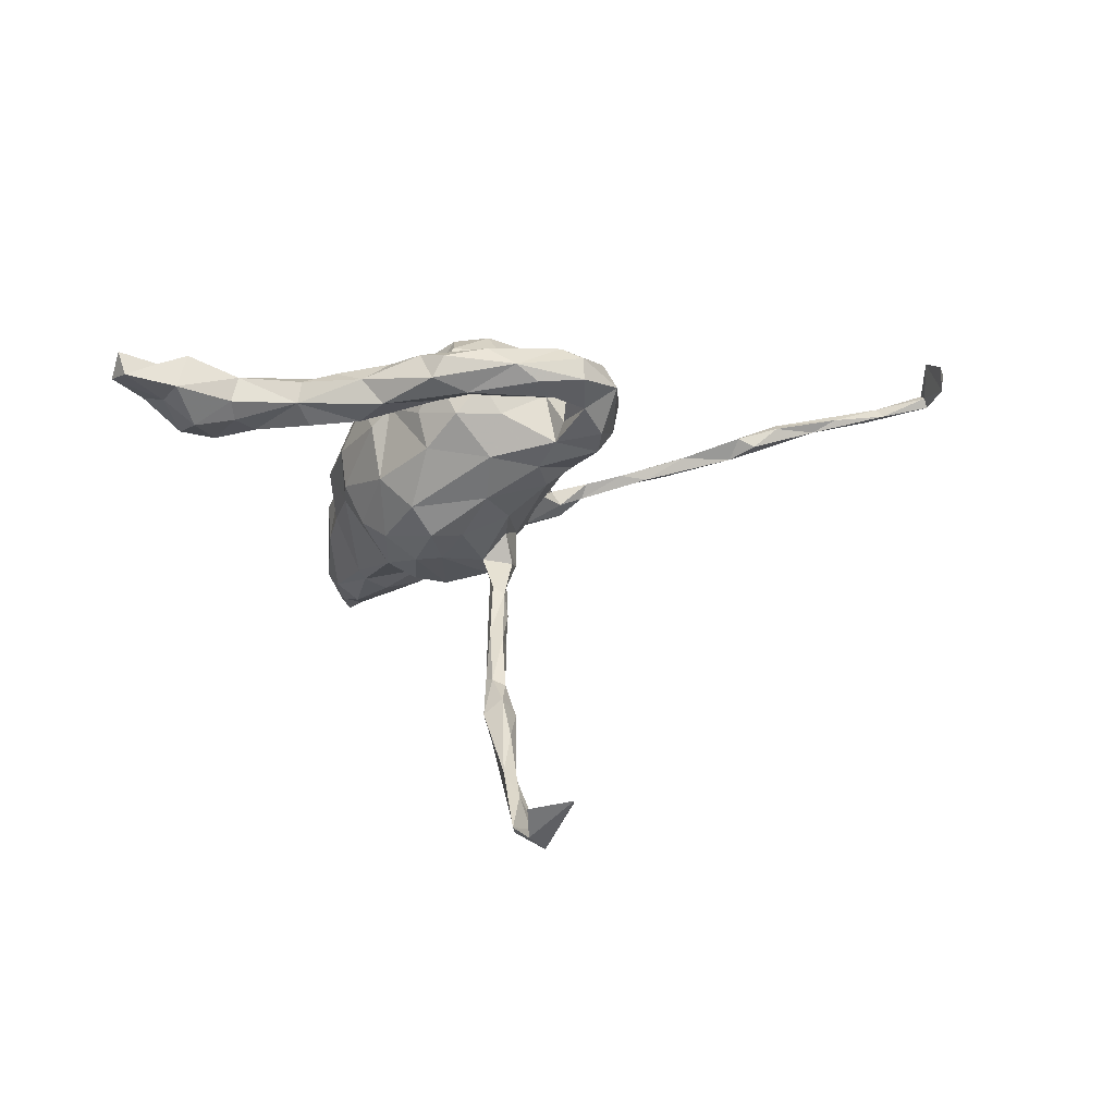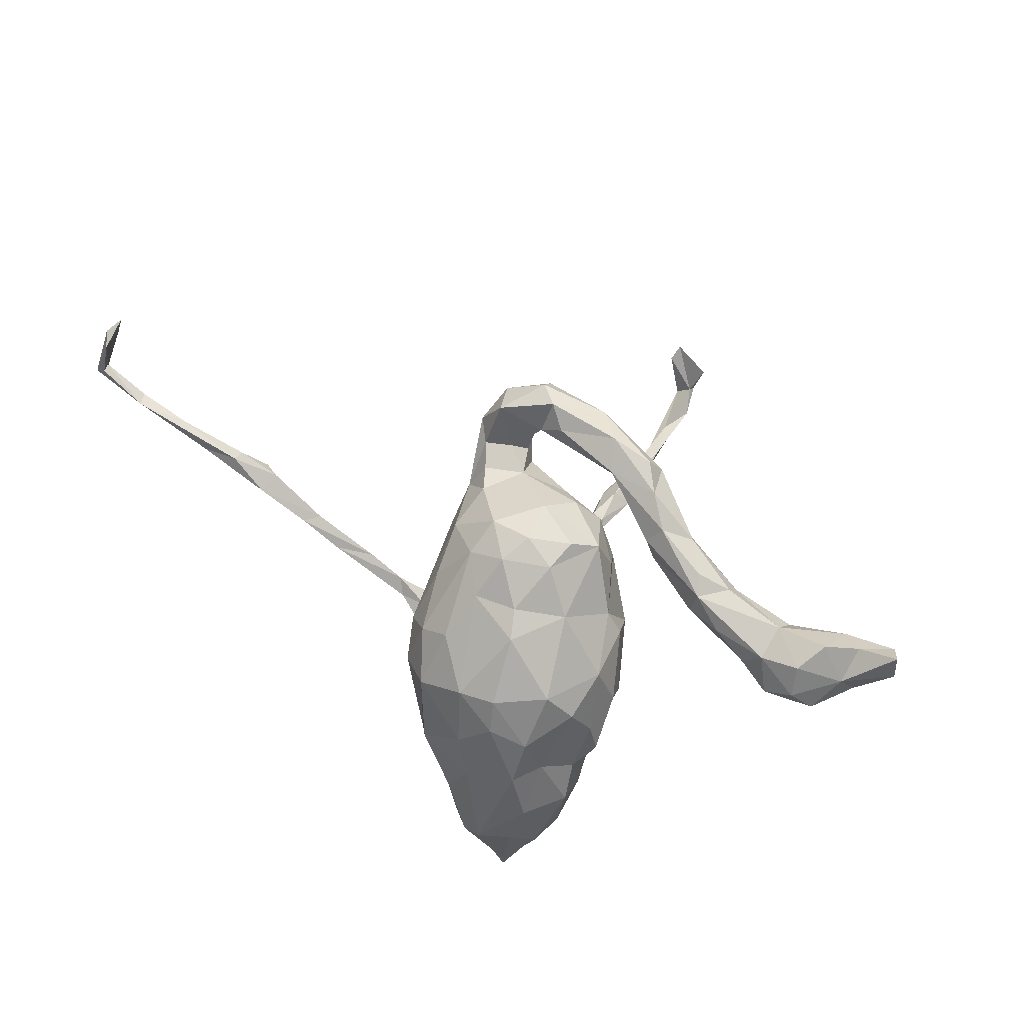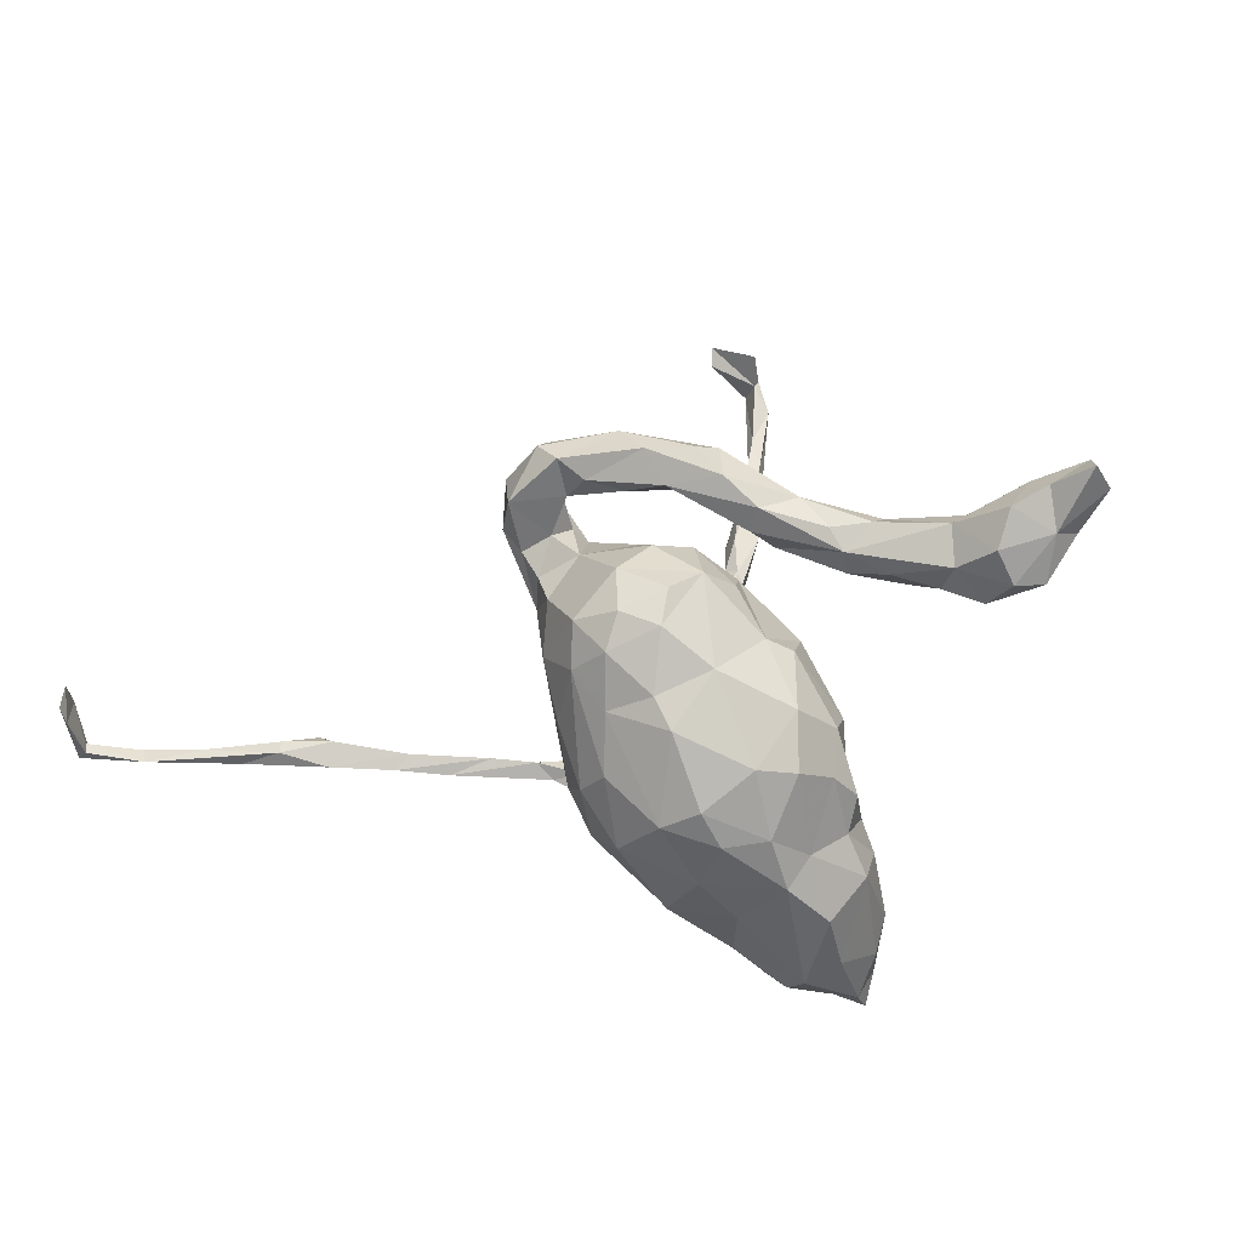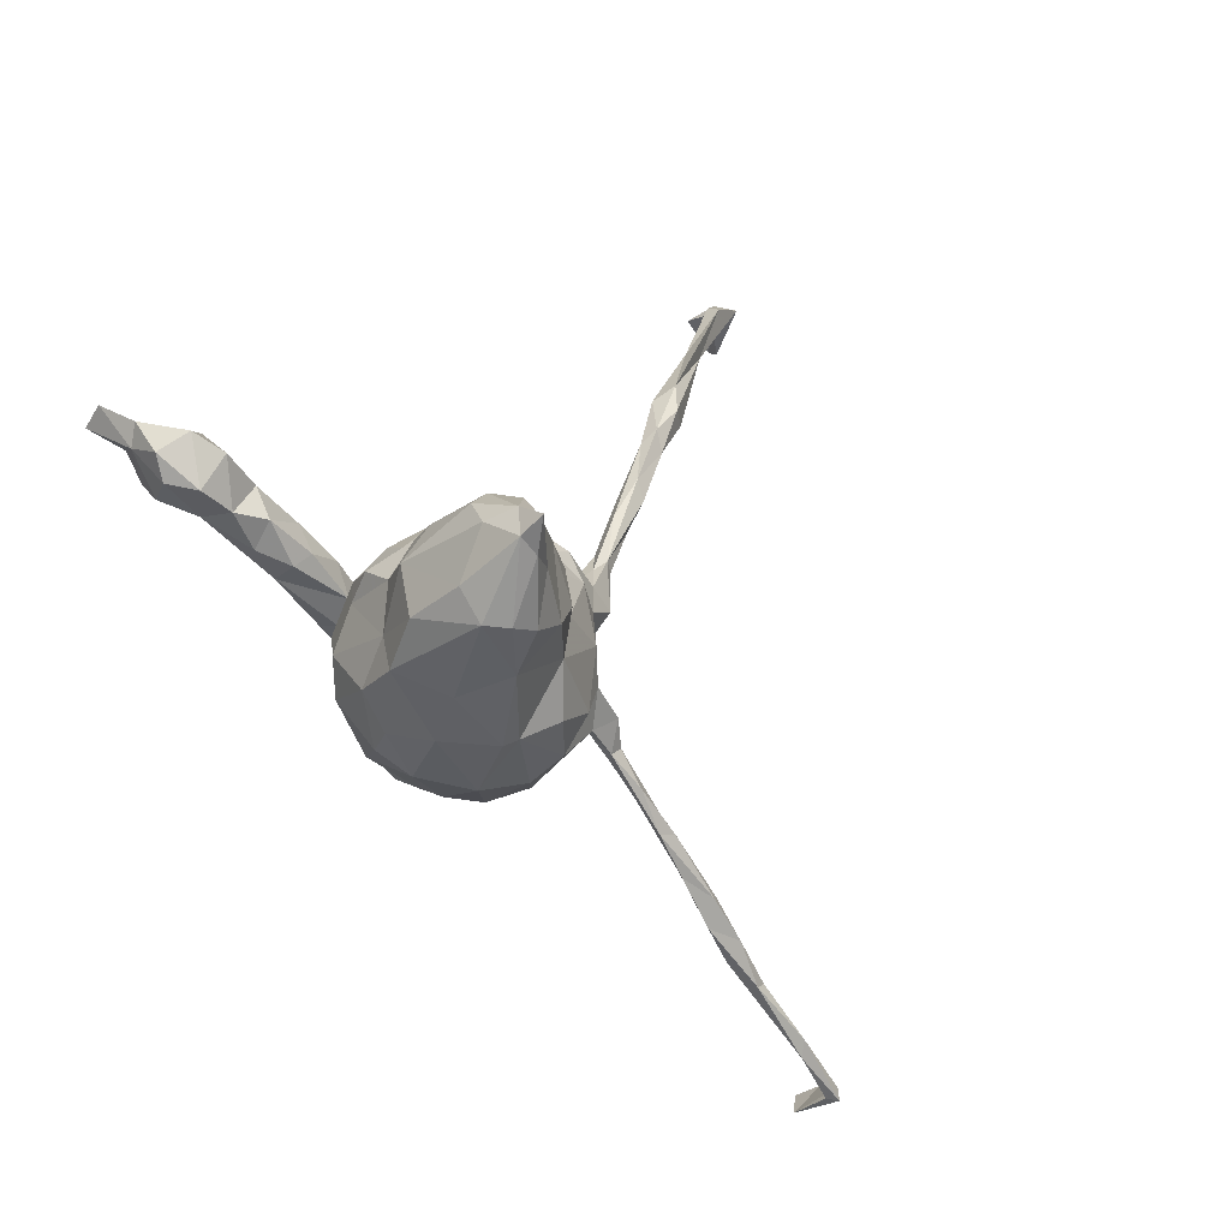
<metadata>
{"format":"obj","ext":"obj","renderer":"f3d","projection":"perspective","resolution":1024,"background":"white","views":[{"elev":8.9,"azim":169.9,"up":"+Z"},{"elev":74.2,"azim":31.1,"up":"+Z"},{"elev":-18.5,"azim":15.9,"up":"+Y"},{"elev":-68.8,"azim":133.5,"up":"+Y"}]}
</metadata>
<code>
v 0.4195 0.06653 0.07604
v 0.3804 0.06484 0.1711
v 0.1132 -0.2535 0.07799
v 0.0903 -0.2617 -0.249
v 0.1664 -0.02936 -0.08659
v -0.2281 0.2542 0.1657
v -0.3513 -0.07789 -0.02758
v -0.2071 0.2315 0.08808
v -0.02485 -0.2383 0.1245
v -0.0294 0.1667 -0.2482
v -0.04668 0.1924 -0.2585
v -0.02959 0.1767 -0.2894
v 0.02363 0.147 0.1186
v -0.1795 0.1232 0.02233
v -0.524 -0.09652 0.04082
v -0.07493 0.05485 -0.1929
v -0.1941 -0.08106 -0.07032
v 0.1907 -0.2198 -0.04603
v 0.1088 -0.175 0.1428
v 0.2065 -0.2698 -0.08951
v 0.2659 0.1363 0.101
v 0.1591 -0.4044 -0.304
v -0.01654 0.6427 -0.473
v 0.1932 -0.2508 -0.2316
v -0.2148 0.1595 0.133
v -0.2069 0.09047 0.08903
v -0.02335 0.304 -0.3775
v 0.01691 -0.3188 -0.1952
v -0.1731 -0.1393 -0.06592
v -0.06488 0.09464 -0.1988
v -0.8826 -0.01541 0.1598
v 0.1057 -0.3994 -0.1446
v 0.2349 0.08332 0.1357
v 0.1884 -0.1159 -0.0585
v -0.04673 0.2484 0.1542
v -0.1259 -0.03439 0.1913
v -0.08963 0.02399 -0.1582
v 0.115 0.1398 0.1747
v 0.04227 -0.213 -0.2226
v -0.107 -0.03579 -0.1112
v 0.1906 -0.3471 -0.2269
v -0.04394 0.6273 -0.4967
v -0.146 -0.2175 0.02395
v -0.04108 0.2428 -0.3287
v 0.01934 0.2592 0.1619
v -0.000952 0.587 -0.472
v 0.06132 0.1991 0.1449
v 0.1362 0.132 0.1305
v 0.07966 0.08895 0.1144
v 0.38 0.1226 0.1804
v -0.01448 0.251 0.2322
v -0.03927 0.2703 -0.3208
v -0.3859 -0.09019 -0.02492
v -0.1519 -0.2079 -0.03416
v -0.1917 0.1206 0.1308
v -0.136 0.2144 0.182
v -0.008166 0.5598 -0.4878
v -0.06909 -0.02531 0.2257
v -0.1707 0.1765 0.1405
v 0.4916 0.0427 0.1389
v 0.3881 0.1302 0.1117
v 0.5127 0.09587 0.1786
v 0.05543 0.249 0.2218
v 0.004547 0.07848 -0.09692
v 0.157 -0.4002 -0.2621
v -0.04866 0.3195 -0.3613
v 0.3533 0.1011 0.09245
v -0.5032 -0.07076 0.006179
v -0.02065 0.6321 -0.4629
v 0.2266 0.1036 0.1092
v 0.4763 0.06543 0.08767
v 0.1506 0.000704 0.08386
v -0.0282 0.3945 -0.3754
v 0.5108 0.1524 0.2067
v -0.1333 -0.1331 -0.1141
v -0.5868 -0.06001 0.06156
v -0.1501 0.195 0.1065
v -0.1193 0.2682 0.1529
v -0.2427 0.1948 0.1329
v -0.1675 0.2771 0.2163
v -0.03109 0.1211 -0.0288
v -0.1024 -0.2499 -0.08176
v -0.1836 -0.03931 0.02453
v 0.5721 0.1635 0.2278
v -0.01121 -0.08275 0.2011
v -0.05808 0.09302 0.2145
v -0.172 -0.155 0.0497
v 0.2213 0.132 0.1854
v 0.1887 -0.1622 0.03288
v 0.09275 0.09313 -0.04485
v -0.5894 -0.0768 0.06488
v 0.008564 0.2027 0.213
v 0.4614 0.1241 0.2175
v -0.07777 0.6829 -0.4086
v 0.01464 0.05766 0.221
v -0.4375 -0.09955 0.01142
v 0.207 -0.2941 -0.2187
v 0.0895 0.2059 0.2196
v 0.1415 0.04186 -0.001939
v -0.4171 -0.07726 0.00977
v -0.7608 -0.07794 0.06849
v -0.2083 0.1935 0.05488
v 0.5357 0.1041 0.148
v 0.5626 0.1858 0.193
v 0.2773 0.1381 0.1731
v -0.1349 0.1145 -0.009076
v 0.1489 -0.1831 -0.2114
v -0.1748 0.2504 0.1323
v 0.2083 -0.2253 -0.1407
v 0.0695 0.1175 0.05738
v 0.07616 -0.3987 -0.1699
v 0.132 0.1619 0.2023
v 0.1196 -0.3051 0.01407
v 0.05216 0.08761 0.1828
v -0.03861 -0.2479 -0.1436
v 0.394 0.1454 0.1439
v -0.04745 0.07921 -0.1871
v -0.09122 0.2922 0.1807
v -0.003885 0.3478 -0.3932
v 0.0925 -0.3544 -0.2446
v 0.5029 0.1334 0.1468
v -0.06917 -0.06284 -0.1651
v 0.1845 0.1548 0.1084
v -0.1825 -0.108 -0.04979
v 0.1571 -0.2542 -0.2619
v -0.6975 -0.06663 0.07485
v -0.5432 -0.04935 0.03115
v 0.159 -0.0884 0.1115
v -0.1561 -0.05627 -0.04989
v -0.1718 0.08154 0.1503
v -0.5165 -0.06092 0.04507
v -0.1794 -0.09883 0.06516
v -0.1496 0.2237 0.154
v 0.03432 -0.2261 0.1379
v 0.1827 0.1798 0.1798
v 0.5838 0.1475 0.1828
v 0.006007 -0.2483 -0.202
v 0.1595 -0.3338 -0.06563
v -0.3052 -0.08372 -0.02044
v -0.05076 0.2099 0.1895
v -0.04916 0.02674 0.2356
v 0.005984 0.3301 -0.3546
v 0.03489 0.03563 -0.1418
v 0.1196 0.01035 0.1171
v -0.8771 -0.07257 0.1024
v -0.139 -0.1732 0.1043
v 0.1489 -0.2572 0.001746
v -0.01866 -0.1839 -0.173
v -0.2382 0.1728 0.084
v -0.1659 -0.08063 0.1213
v -0.005564 0.4668 -0.4159
v -0.1379 0.1876 0.07138
v -0.01273 0.2579 -0.3451
v 0.006468 -0.2967 0.04448
v -0.04921 0.03303 -0.1835
v -0.8676 0.0126 0.1749
v 0.04158 -0.08996 -0.1927
v -0.02434 -0.08449 -0.1915
v -0.05502 -0.3116 -0.01973
v 0.44 0.07247 0.2005
v -0.1813 0.004264 0.1394
v 0.04156 -0.3294 -0.02728
v -0.1353 0.2505 0.2298
v -0.7879 -0.06213 0.08064
v -0.1017 0.2219 0.2134
v 0.1775 -0.3602 -0.2768
v 0.4817 0.1728 0.1719
v 0.009855 -0.1286 0.1909
v 0.4536 0.03664 0.1622
v -0.02087 0.528 -0.4401
v -0.05056 0.1592 0.118
v -0.8603 -0.04434 0.1758
v -0.08092 -0.09345 0.1864
v -0.03228 0.1562 0.0448
v -0.6569 -0.06732 0.05292
v -0.1326 -0.07564 -0.1012
v 0.156 -0.3722 -0.1531
v -0.02573 0.3252 -0.3305
v -0.8613 -0.06975 0.1151
v 0.4535 0.1401 0.105
v -0.1287 0.1426 0.1454
v 0.07649 0.258 0.1869
v 0.0667 -0.04761 0.1857
v -0.6472 -0.08658 0.05681
v 0.05059 -0.2637 0.09641
v 0.4117 0.02721 0.1293
v 0.1955 -0.09468 0.03158
v -0.1793 -0.1072 -0.01205
v -0.05859 0.05199 -0.2018
v -0.8756 0.002086 0.1313
v -0.1152 0.1562 0.02692
v 0.1995 -0.186 -0.0993
v 0.07111 -0.05348 -0.1898
v -0.09702 -0.2483 0.0718
v 0.2925 0.07071 0.1538
v 0.05931 0.08355 -0.09626
v -0.06709 -0.2981 -0.03741
v -0.08149 0.6562 -0.4203
v 0.1507 0.2032 0.1409
v 0.3553 0.05303 0.129
v -0.07703 0.06783 -0.06717
v 0.07891 0.01998 -0.1464
v -0.07949 0.01898 -0.1044
v -0.8677 -0.0544 0.09571
v 0.2379 0.09964 0.1746
v 0.006763 0.003136 0.2285
v -0.2252 -0.1129 -0.05184
v -0.05589 0.2891 0.2096
v -0.01845 0.2637 -0.3114
v -0.01052 0.6651 -0.4229
v 0.2106 -0.1753 -0.0178
v -0.4978 -0.08789 0.00452
v -0.03896 0.01732 -0.1501
v 0.119 -0.06019 -0.1635
v 0.2862 0.1529 0.1397
v -0.5754 -0.08294 0.02477
v -0.2437 -0.0907 -0.03496
v -0.01063 0.2456 -0.3143
v -0.05686 0.1628 -0.2753
v 0.04676 -0.3768 -0.1837
v -0.2137 0.2077 0.199
v -0.09151 -0.1224 -0.1509
v -0.1963 -0.1011 -0.0928
v -0.2346 -0.09312 -0.06169
v 0.1615 -0.1688 -0.1934
v -0.02522 0.4671 -0.4271
v -0.3647 -0.1057 -0.01376
v 0.1924 -0.06444 -0.02666
v -0.1994 0.01895 0.07292
v -0.8633 -0.05568 0.113
v -0.0216 0.138 0.1676
v 0.1439 -0.3357 -0.2812
v 0.1095 -0.2003 -0.2321
v 0.01652 -0.0566 -0.2012
v 0.1308 0.01703 -0.1039
v 0.00833 0.2173 0.1558
v 0.3092 0.07135 0.1052
v -0.09445 -0.169 0.1417
v -0.7805 -0.08288 0.09092
v -0.1176 0.02709 0.2128
v 0.05285 -0.1527 -0.1916
v -0.1866 0.0765 0.02523
v 0.1564 -0.1718 0.1005
v -0.05328 -0.02071 -0.1799
v -0.1659 0.2945 0.1832
v -0.06628 0.1244 -0.2327
v -0.2944 -0.1043 -0.04364
v -0.1349 -0.1896 -0.09617
v 0.01464 -0.3516 -0.1143
v -0.1008 -0.007917 -0.1683
v 0.1223 -0.3942 -0.2577
v -0.03294 0.1208 -0.2389
f 136 84 62
f 38 205 112
f 62 160 169
f 168 183 85
f 85 173 168
f 88 135 112
f 38 112 92
f 62 84 74
f 62 74 93
f 62 93 160
f 74 167 93
f 93 167 50
f 93 50 160
f 160 50 2
f 88 112 205
f 86 114 231
f 95 114 86
f 141 95 86
f 141 86 240
f 86 130 240
f 183 114 206
f 206 114 95
f 206 95 141
f 206 141 58
f 85 206 58
f 58 141 240
f 36 58 240
f 119 226 57
f 85 183 206
f 173 85 58
f 36 173 58
f 226 170 42
f 42 57 226
f 151 46 170
f 46 151 57
f 69 198 42
f 170 69 42
f 46 69 170
f 23 57 42
f 46 23 69
f 46 57 23
f 210 23 94
f 94 23 42
f 210 69 23
f 204 101 145
f 164 101 204
f 101 239 145
f 239 230 179
f 239 164 230
f 239 126 164
f 126 175 164
f 175 101 164
f 91 126 239
f 184 91 239
f 126 76 175
f 76 126 91
f 127 175 76
f 15 131 91
f 131 127 76
f 91 131 76
f 128 187 72
f 83 132 229
f 229 161 26
f 132 161 229
f 144 72 99
f 144 110 49
f 144 99 110
f 237 33 70
f 67 200 237
f 21 237 70
f 67 1 200
f 71 186 1
f 71 1 180
f 26 79 149
f 26 25 79
f 242 26 149
f 55 25 26
f 171 174 152
f 3 19 134
f 80 245 6
f 104 121 167
f 140 165 56
f 56 221 59
f 134 19 168
f 134 168 9
f 194 9 238
f 9 173 238
f 194 238 146
f 3 134 185
f 9 185 134
f 63 182 208
f 51 63 208
f 51 208 163
f 51 163 165
f 163 208 80
f 80 208 245
f 163 80 221
f 221 80 6
f 84 136 104
f 237 200 195
f 84 104 74
f 74 104 167
f 135 182 98
f 112 135 98
f 98 182 63
f 112 98 92
f 98 63 51
f 92 98 51
f 165 92 51
f 140 92 165
f 165 163 56
f 56 163 221
f 13 174 171
f 110 174 13
f 21 70 123
f 67 237 21
f 215 67 21
f 215 61 67
f 61 1 67
f 61 180 1
f 121 71 180
f 6 149 79
f 6 8 149
f 8 102 149
f 8 152 102
f 108 152 8
f 77 152 108
f 152 191 102
f 181 152 77
f 113 154 162
f 197 43 54
f 197 194 43
f 159 194 197
f 159 154 194
f 113 147 3
f 243 3 147
f 54 43 87
f 147 89 243
f 18 89 147
f 211 89 18
f 211 187 89
f 14 242 149
f 102 14 149
f 159 162 154
f 138 147 113
f 82 197 54
f 54 87 29
f 29 124 207
f 223 29 207
f 29 188 124
f 211 192 34
f 224 7 139
f 217 224 139
f 124 129 17
f 188 129 124
f 176 223 17
f 129 176 17
f 40 176 129
f 5 228 34
f 40 129 242
f 40 242 106
f 201 203 40
f 5 235 99
f 106 201 40
f 81 201 106
f 81 64 201
f 81 196 64
f 235 196 90
f 99 235 90
f 90 196 81
f 174 90 81
f 111 249 220
f 32 162 249
f 111 32 249
f 177 138 32
f 249 197 115
f 28 249 115
f 28 220 249
f 41 20 177
f 97 20 41
f 39 137 148
f 148 241 39
f 233 39 241
f 241 107 233
f 214 107 241
f 107 225 24
f 109 24 225
f 158 148 222
f 158 241 148
f 234 157 158
f 157 241 158
f 157 214 241
f 24 97 166
f 213 143 244
f 244 155 213
f 213 155 117
f 37 117 30
f 122 158 222
f 97 109 20
f 109 97 24
f 24 125 107
f 4 28 137
f 39 4 137
f 148 137 115
f 137 28 115
f 4 120 28
f 120 220 28
f 41 177 65
f 177 32 65
f 65 32 111
f 251 65 111
f 251 111 220
f 235 202 196
f 196 202 143
f 196 143 64
f 64 213 201
f 202 235 214
f 64 143 213
f 201 213 203
f 213 37 203
f 213 117 37
f 203 37 250
f 203 250 40
f 5 34 214
f 34 225 214
f 235 5 214
f 250 122 40
f 40 122 176
f 122 75 176
f 34 192 225
f 122 222 75
f 176 75 223
f 109 225 192
f 148 115 222
f 222 115 248
f 115 82 248
f 222 248 75
f 225 107 214
f 244 122 250
f 244 234 122
f 234 158 122
f 202 193 234
f 193 157 234
f 193 214 157
f 214 193 202
f 16 250 37
f 16 189 250
f 189 244 250
f 189 155 244
f 143 234 244
f 202 234 143
f 30 16 37
f 189 16 246
f 30 246 16
f 189 252 155
f 155 252 117
f 117 10 30
f 252 10 117
f 120 251 220
f 22 65 251
f 22 251 120
f 232 22 120
f 30 11 246
f 30 10 11
f 146 36 150
f 238 36 146
f 238 173 36
f 9 168 173
f 19 183 168
f 243 128 19
f 179 172 145
f 172 31 145
f 172 230 190
f 230 172 179
f 128 183 19
f 190 145 31
f 94 42 198
f 36 161 150
f 230 204 190
f 150 161 132
f 128 144 183
f 128 72 144
f 166 22 232
f 22 166 65
f 65 166 41
f 4 232 120
f 125 232 4
f 166 232 125
f 97 41 166
f 125 4 39
f 125 24 166
f 233 125 39
f 107 125 233
f 103 71 121
f 13 49 110
f 231 13 171
f 1 186 200
f 144 49 114
f 130 26 161
f 123 48 47
f 48 38 47
f 2 50 205
f 70 33 48
f 70 48 123
f 114 49 13
f 13 231 114
f 231 181 86
f 231 171 181
f 171 152 181
f 130 181 55
f 181 59 55
f 55 59 25
f 103 62 60
f 103 60 71
f 60 62 169
f 169 160 2
f 186 2 200
f 200 2 195
f 195 2 205
f 237 195 33
f 195 205 33
f 33 205 48
f 86 181 130
f 26 130 55
f 60 169 186
f 71 60 186
f 186 169 2
f 183 144 114
f 240 130 161
f 36 240 161
f 172 190 156
f 219 189 246
f 12 189 219
f 12 252 189
f 12 218 252
f 252 218 10
f 11 219 246
f 11 52 219
f 12 219 44
f 11 209 52
f 10 209 11
f 218 209 10
f 52 44 219
f 153 12 44
f 218 12 153
f 44 52 66
f 52 178 66
f 66 27 44
f 27 153 44
f 209 178 52
f 142 178 209
f 218 142 209
f 153 142 218
f 119 142 153
f 178 73 66
f 215 199 135
f 105 215 135
f 108 8 6
f 245 108 6
f 78 108 245
f 118 78 245
f 208 118 245
f 118 45 78
f 35 78 45
f 208 45 118
f 45 236 35
f 208 182 45
f 182 199 45
f 154 9 194
f 185 9 154
f 113 185 154
f 113 3 185
f 43 146 87
f 43 194 146
f 3 243 19
f 87 146 150
f 89 128 243
f 116 180 61
f 145 239 179
f 230 164 204
f 15 91 184
f 87 150 132
f 215 123 199
f 89 187 128
f 212 15 216
f 96 15 212
f 53 227 212
f 227 96 212
f 96 139 100
f 227 139 96
f 188 87 132
f 187 34 228
f 215 21 123
f 35 56 78
f 133 108 78
f 199 123 47
f 135 199 182
f 199 47 45
f 47 38 92
f 45 47 236
f 47 92 236
f 92 140 236
f 236 140 35
f 35 140 56
f 78 56 133
f 181 77 59
f 133 56 59
f 108 133 77
f 77 133 59
f 59 221 25
f 25 221 79
f 221 6 79
f 136 62 103
f 104 136 121
f 136 103 121
f 167 121 180
f 167 180 116
f 50 167 116
f 50 116 215
f 116 61 215
f 50 215 105
f 205 50 105
f 205 105 88
f 88 105 135
f 48 205 38
f 187 211 34
f 175 216 184
f 15 184 216
f 127 216 175
f 127 68 216
f 68 212 216
f 131 68 127
f 131 100 68
f 15 100 131
f 96 100 15
f 68 53 212
f 7 53 68
f 100 7 68
f 139 7 100
f 132 83 188
f 188 83 129
f 187 228 72
f 242 83 229
f 242 129 83
f 72 228 99
f 217 139 227
f 29 87 188
f 178 151 73
f 142 151 178
f 27 119 153
f 226 27 66
f 119 27 226
f 73 226 66
f 73 170 226
f 151 170 73
f 142 119 151
f 119 57 151
f 175 184 101
f 210 94 69
f 242 229 26
f 106 242 14
f 99 90 110
f 102 191 14
f 191 106 14
f 174 191 152
f 191 81 106
f 174 81 191
f 110 90 174
f 228 5 99
f 217 17 224
f 7 224 247
f 223 75 29
f 75 54 29
f 124 17 217
f 223 207 224
f 17 223 224
f 207 124 217
f 247 224 207
f 207 217 227
f 207 227 247
f 7 247 53
f 53 247 227
f 18 192 211
f 109 192 18
f 82 54 248
f 75 248 54
f 20 109 18
f 20 18 147
f 115 197 82
f 177 20 138
f 138 20 147
f 138 113 32
f 32 113 162
f 249 162 159
f 249 159 197
f 69 94 198
f 190 204 145
f 184 239 101
f 31 156 190
f 172 156 31

</code>
